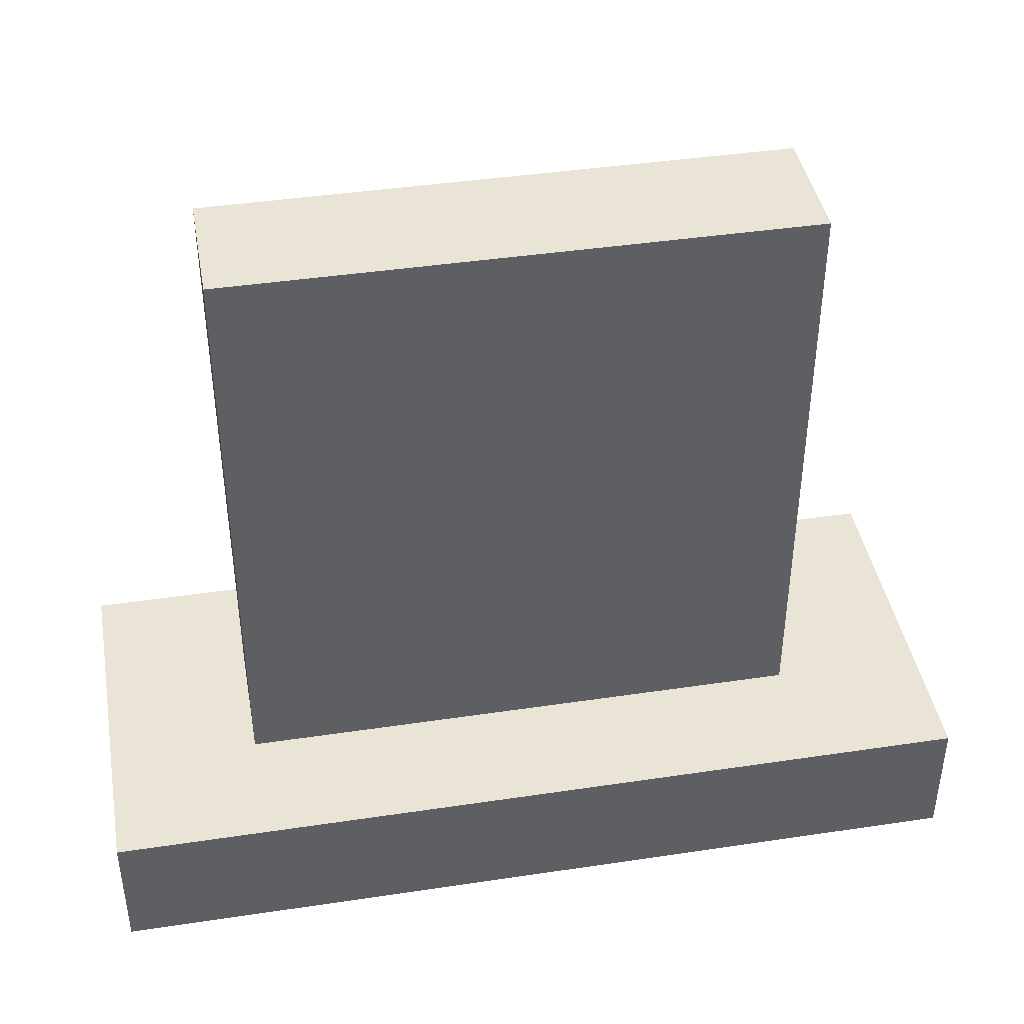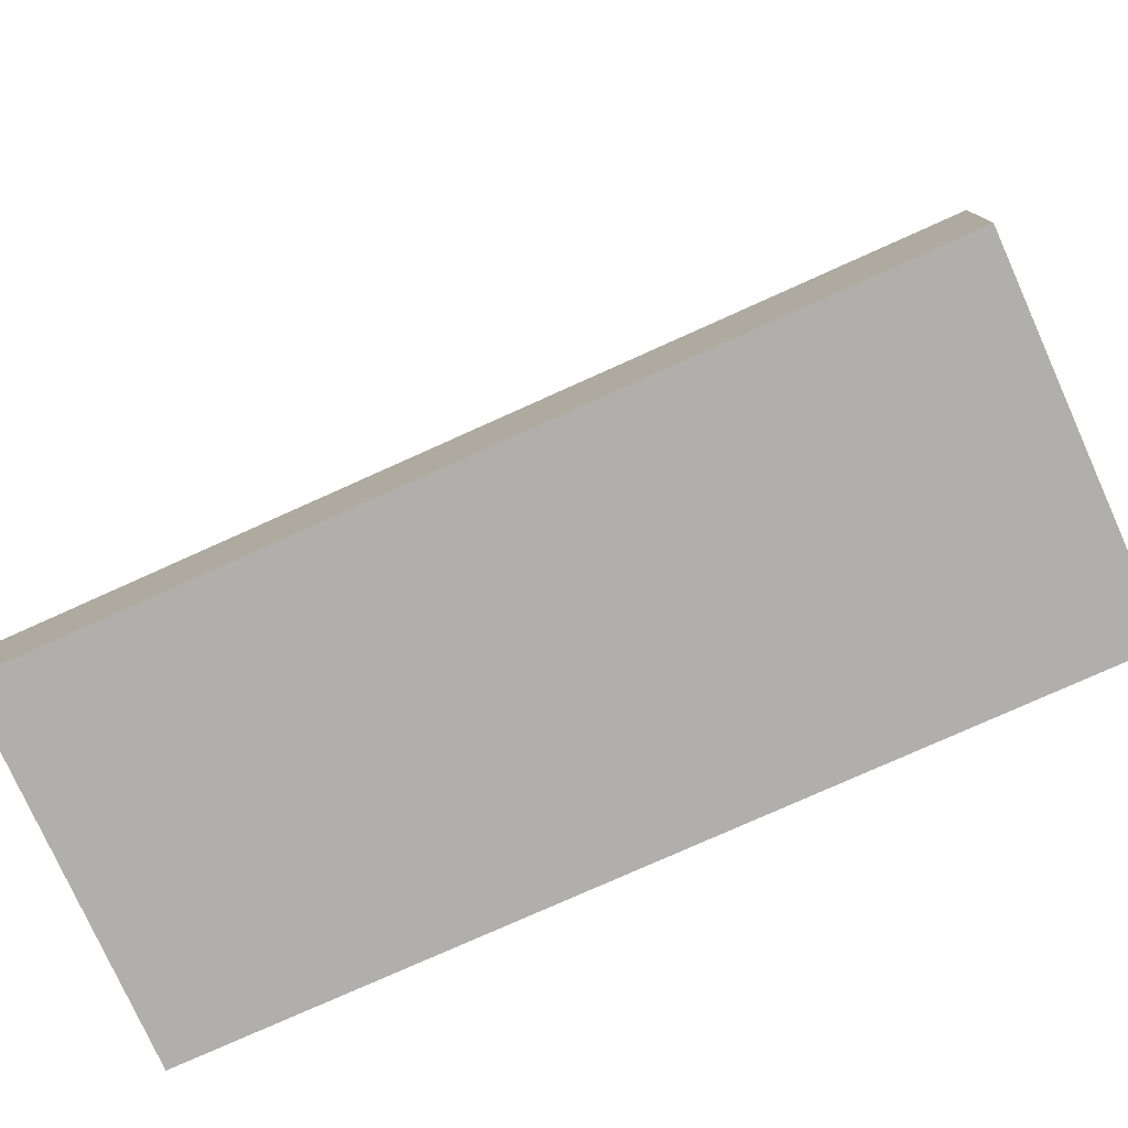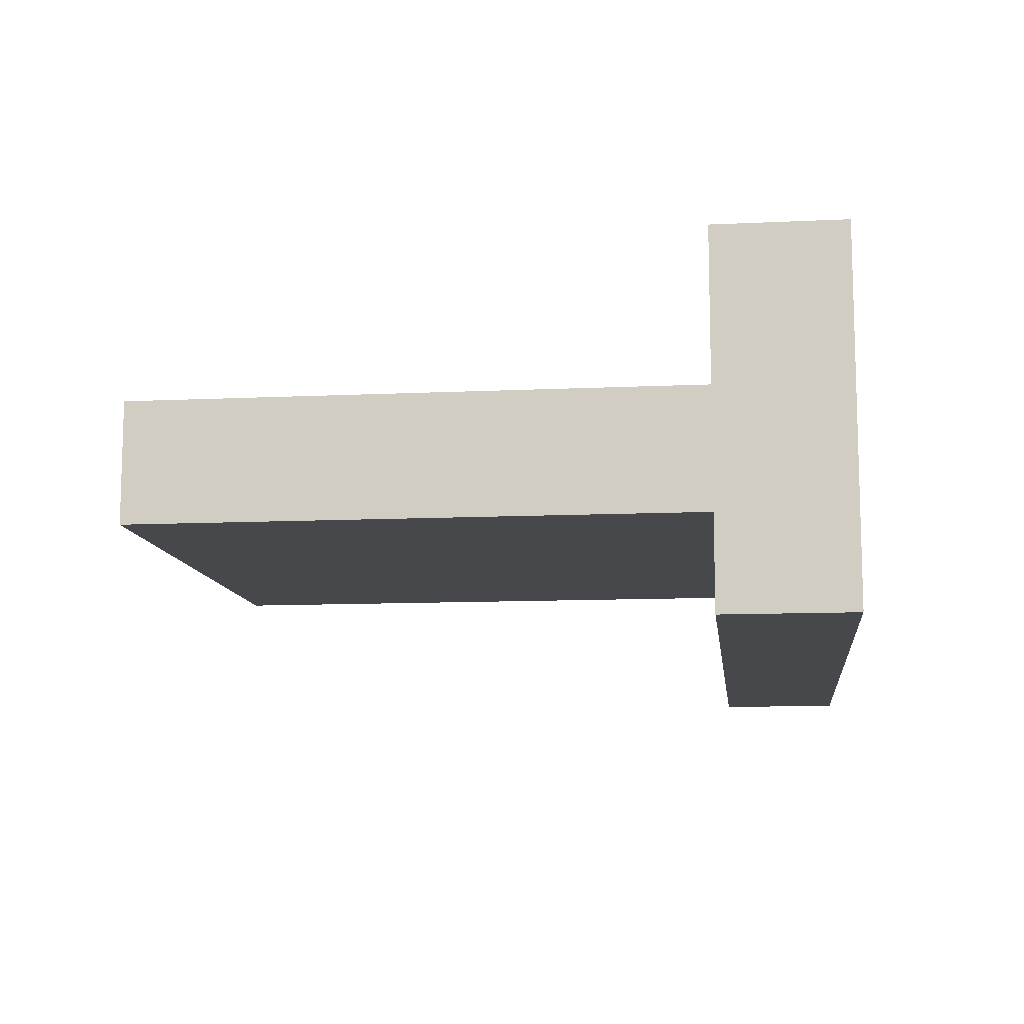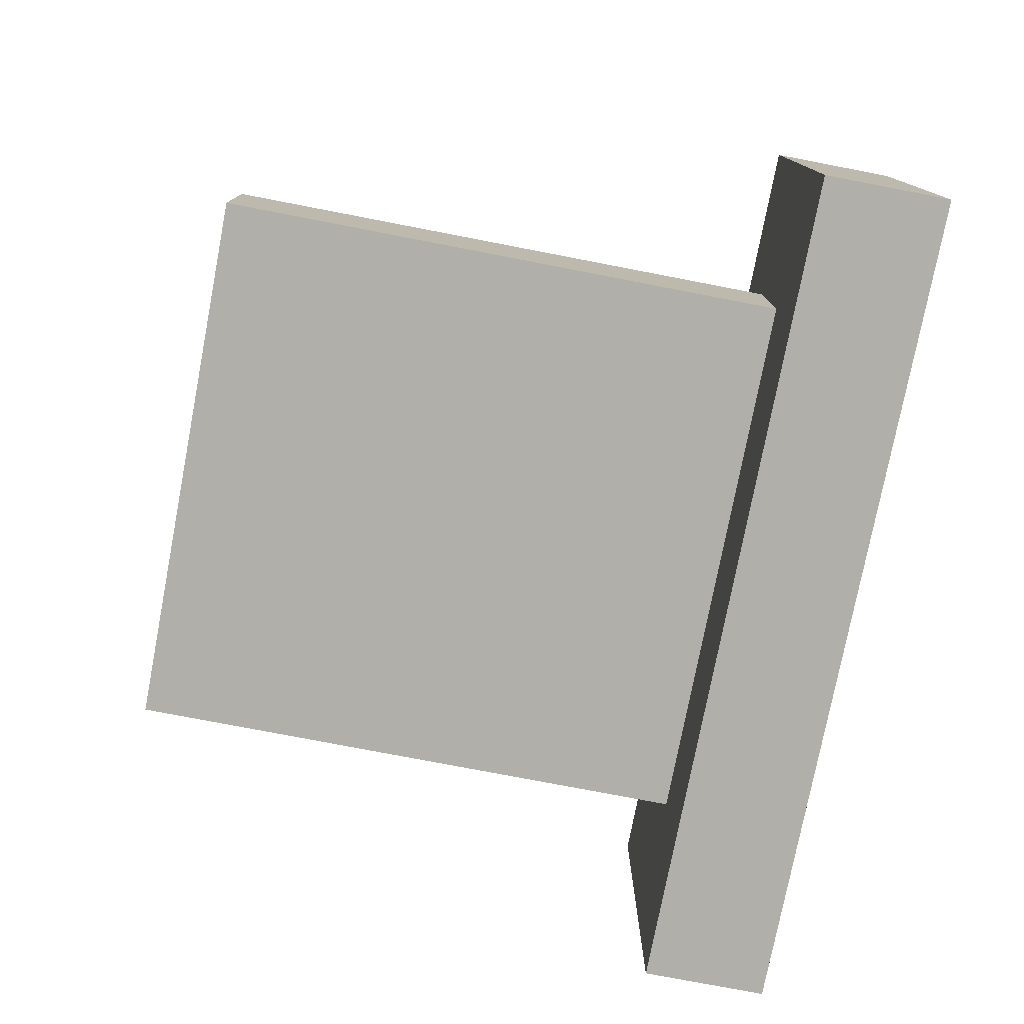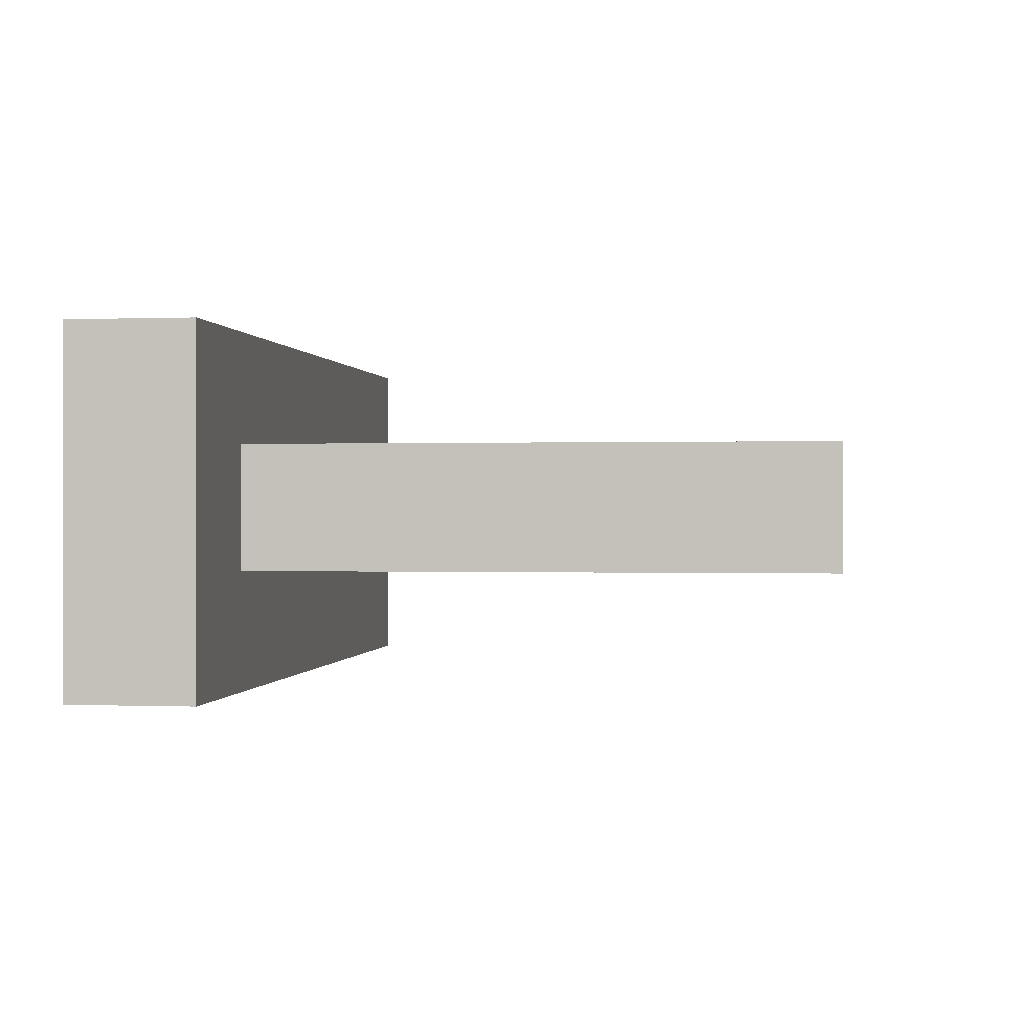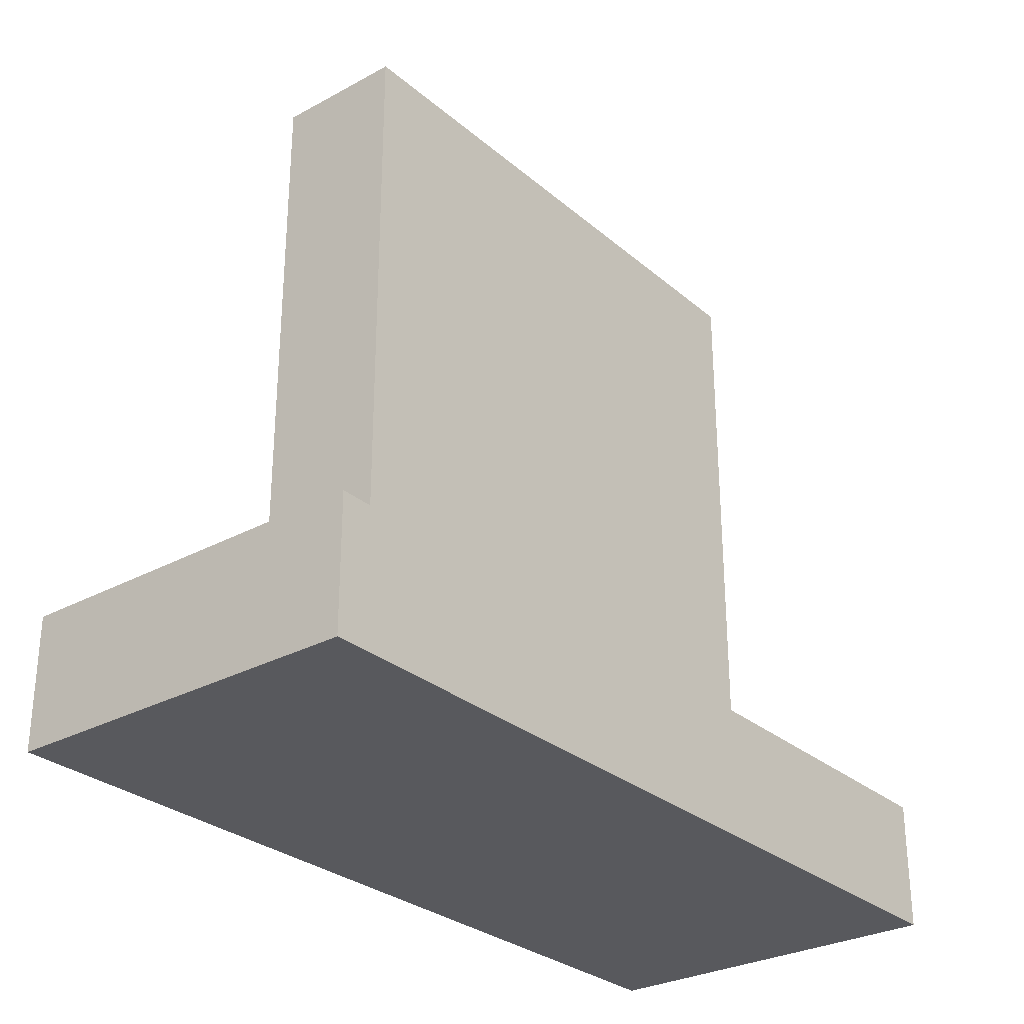
<metadata>
{"format":"obj","ext":"obj","renderer":"f3d","projection":"perspective","resolution":1024,"background":"white","views":[{"elev":42.1,"azim":169.8,"up":"+Y"},{"elev":-77.6,"azim":-155.8,"up":"+Y"},{"elev":-10.8,"azim":-83.3,"up":"+Z"},{"elev":-77.0,"azim":-100.9,"up":"+Z"},{"elev":0.0,"azim":98.2,"up":"+Z"},{"elev":-29.1,"azim":-51.1,"up":"+Y"}]}
</metadata>
<code>
g grave_medium_mesh
v -0.5462 1.384 0.1295
v -0.5462 1.384 -0.1136
v 0.5476 1.384 -0.1136
v 0.5476 1.384 0.1295
v -0.442 1.171 -0.1136
v -0.442 1.102 -0.1136
v 0.4435 1.102 -0.1136
v 0.4435 1.171 -0.1136
v -0.5462 0.1469 -0.1136
v -0.5462 0.1469 0.1295
v 0.5476 0.1469 0.1295
v 0.5476 0.1469 -0.1136
v 0.5476 1.384 0.1295
v 0.5476 1.384 -0.1136
v 0.5476 0.8826 -0.1136
v 0.5476 0.8826 0.1295
v 0.5476 0.6504 -0.1136
v 0.5476 0.6504 0.1295
v 0.5476 0.1469 -0.1136
v 0.5476 0.1469 0.1295
v -0.5462 0.8826 0.1295
v -0.5462 0.8826 -0.1136
v -0.5462 1.384 -0.1136
v -0.5462 1.384 0.1295
v -0.5462 0.6504 0.1295
v -0.5462 0.6504 -0.1136
v -0.5462 0.1469 0.1295
v -0.5462 0.1469 -0.1136
v -0.5462 1.384 -0.1136
v -0.442 1.171 -0.1136
v 0.4435 1.171 -0.1136
v 0.5476 1.384 -0.1136
v 0.4435 1.102 -0.1136
v 0.5476 0.8826 -0.1136
v -0.5462 0.8826 -0.1136
v -0.442 1.102 -0.1136
v 0.4435 0.9608 -0.1136
v 0.5476 0.6504 -0.1136
v 0.4435 0.8826 -0.1136
v 0.4435 0.7416 -0.1136
v 0.5476 0.1469 -0.1136
v 0.4435 0.6743 -0.1136
v -0.442 0.6743 -0.1136
v -0.5462 0.1469 -0.1136
v -0.442 0.7416 -0.1136
v -0.5462 0.6504 -0.1136
v -0.442 0.8826 -0.1136
v -0.442 0.9608 -0.1136
v -0.442 0.7416 -0.1136
v -0.442 0.6743 -0.1136
v 0.4435 0.6743 -0.1136
v 0.4435 0.7416 -0.1136
v -0.442 0.9608 -0.1136
v -0.442 0.8826 -0.1136
v 0.4435 0.8826 -0.1136
v 0.4435 0.9608 -0.1136
v -0.5462 1.384 0.1295
v 0.5476 1.384 0.1295
v 0.5476 0.8826 0.1295
v -0.5462 0.8826 0.1295
v 0.5476 0.6504 0.1295
v -0.5462 0.6504 0.1295
v 0.5476 0.1469 0.1295
v -0.5462 0.1469 0.1295
v -0.837 -0.0007157 0.3444
v -0.837 0.2467 0.3444
v 0.8363 0.2467 0.3444
v 0.8363 -0.0007157 0.3444
v -0.837 0.2467 0.3444
v -0.837 0.2467 -0.3458
v 0.8363 0.2467 -0.3458
v 0.8363 0.2467 0.3444
v -0.837 0.2467 -0.3458
v -0.837 -0.0007157 -0.3458
v 0.8363 -0.0007157 -0.3458
v 0.8363 0.2467 -0.3458
v 0.8363 -0.0007157 0.3444
v 0.8363 0.2467 0.3444
v 0.8363 0.2467 -0.3458
v 0.8363 -0.0007157 -0.3458
v -0.837 -0.0007157 -0.3458
v -0.837 0.2467 -0.3458
v -0.837 0.2467 0.3444
v -0.837 -0.0007157 0.3444
v -0.837 -0.0007157 0.3444
v 0.8363 -0.0007157 0.3444
v 0.8363 -0.0007157 -0.3458
v -0.837 -0.0007157 -0.3458
f 3 2 1
f 4 3 1
f 7 6 5
f 8 7 5
f 11 10 9
f 12 11 9
f 15 14 13
f 16 15 13
f 17 15 16
f 18 17 16
f 19 17 18
f 20 19 18
f 23 22 21
f 24 23 21
f 21 22 25
f 22 26 25
f 25 26 27
f 26 28 27
f 31 30 29
f 32 31 29
f 33 31 32
f 34 33 32
f 29 30 35
f 30 36 35
f 34 37 33
f 33 37 36
f 34 38 37
f 38 39 37
f 38 40 39
f 38 41 40
f 41 42 40
f 43 42 41
f 44 43 41
f 45 43 44
f 46 45 44
f 40 45 47
f 39 40 47
f 47 45 46
f 48 47 46
f 35 48 46
f 37 48 36
f 36 48 35
f 51 50 49
f 52 51 49
f 55 54 53
f 56 55 53
f 59 58 57
f 60 59 57
f 59 60 61
f 60 62 61
f 63 61 62
f 64 63 62
f 67 66 65
f 68 67 65
f 71 70 69
f 72 71 69
f 75 74 73
f 76 75 73
f 79 78 77
f 80 79 77
f 83 82 81
f 84 83 81
f 87 86 85
f 88 87 85

</code>
